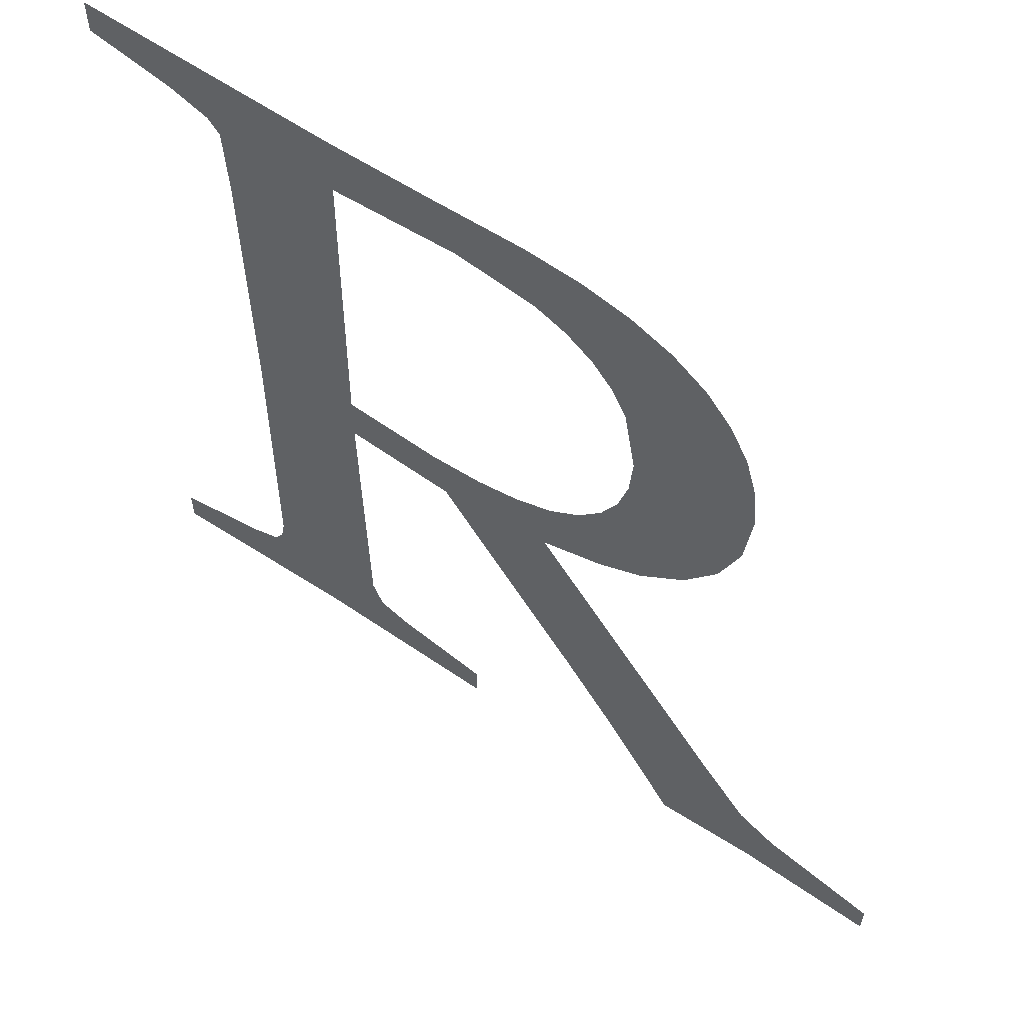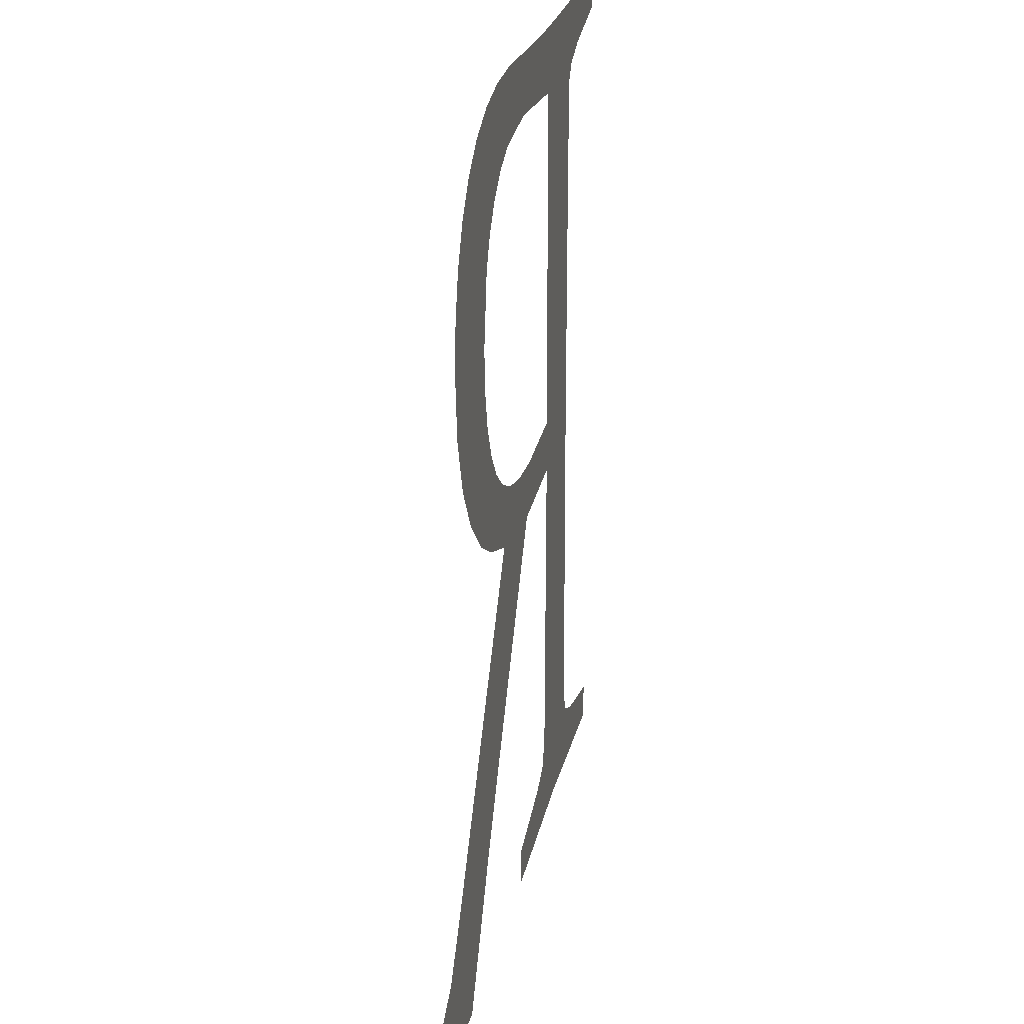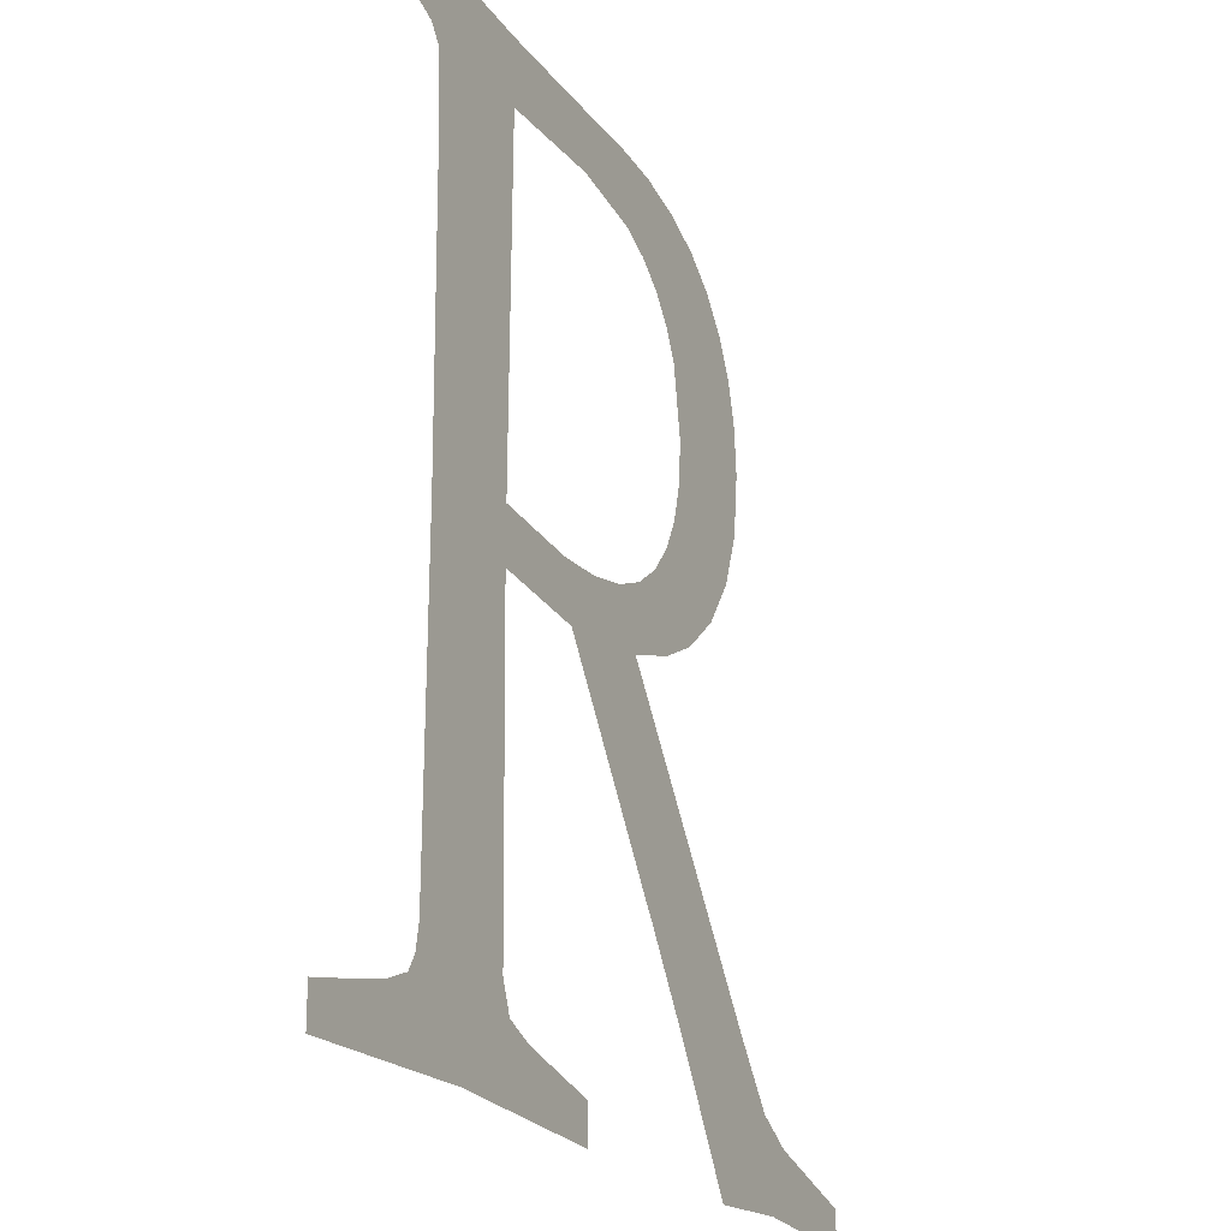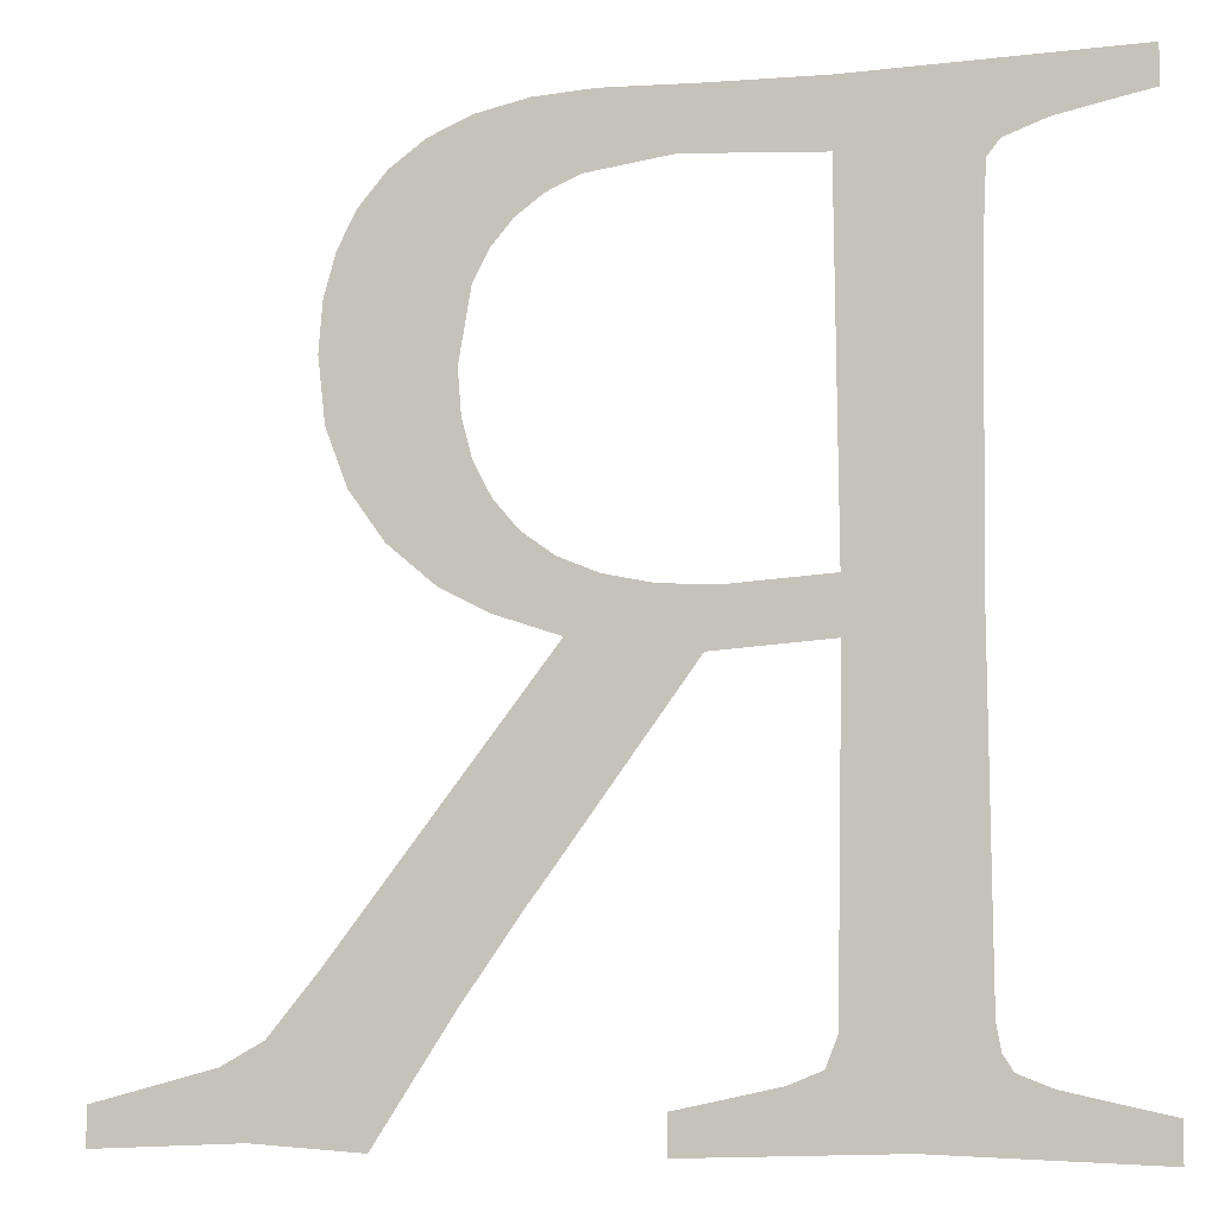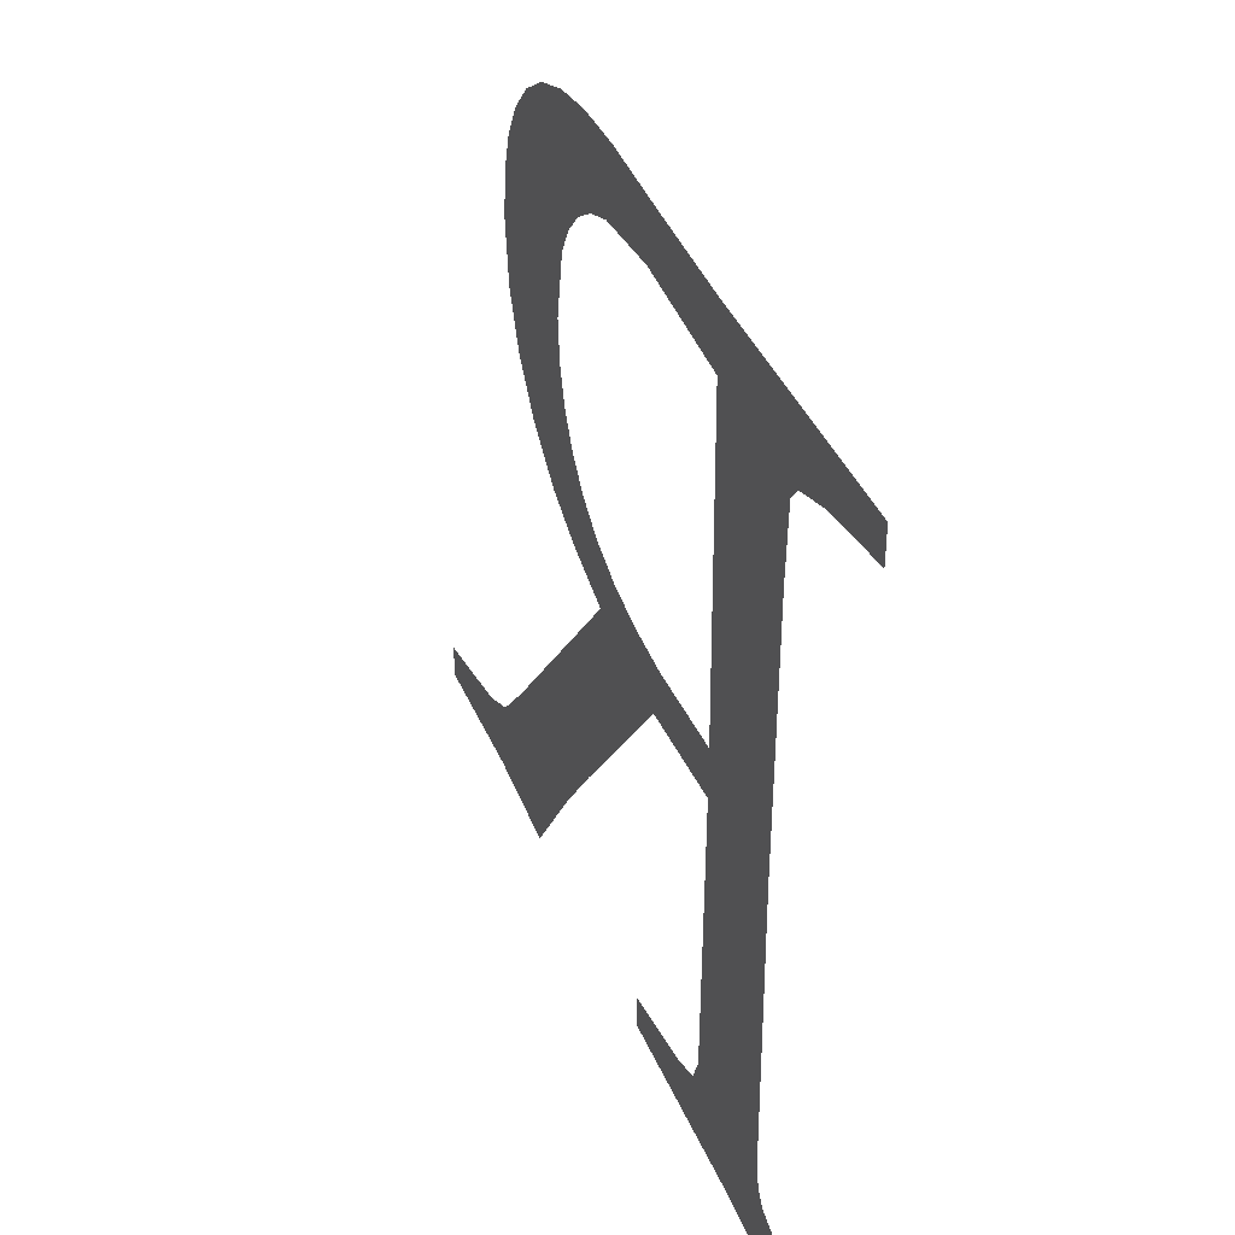
<metadata>
{"format":"obj","ext":"obj","renderer":"f3d","projection":"perspective","resolution":1024,"background":"white","views":[{"elev":59.7,"azim":34.5,"up":"+Y"},{"elev":22.0,"azim":100.9,"up":"+Y"},{"elev":-21.3,"azim":-64.5,"up":"+Y"},{"elev":-6.8,"azim":-165.4,"up":"+Y"},{"elev":40.9,"azim":-111.2,"up":"+Y"}]}
</metadata>
<code>
o #ID615
v 0.025 0.243 0.7149
v 0.02257 0.2428 0.7149
v 0.02257 0.2431 0.7149
v 0.02285 0.2427 0.7149
v 0.02337 0.2426 0.7149
v 0.02374 0.2425 0.7149
v 0.02385 0.2423 0.7149
v 0.02388 0.2416 0.7149
v 0.0239 0.2389 0.7149
v 0.02446 0.235 0.7149
v 0.02497 0.2393 0.7149
v 0.025 0.2424 0.7149
v 0.02599 0.2431 0.7149
v 0.0262 0.2425 0.7149
v 0.02683 0.2431 0.7149
v 0.02694 0.2424 0.7149
v 0.02735 0.243 0.7149
v 0.02724 0.2423 0.7149
v 0.02749 0.2421 0.7149
v 0.0278 0.2429 0.7149
v 0.02768 0.2419 0.7149
v 0.02782 0.2416 0.7149
v 0.02819 0.2428 0.7149
v 0.02793 0.241 0.7149
v 0.02808 0.2393 0.7149
v 0.0285 0.2396 0.7149
v 0.02851 0.2425 0.7149
v 0.02882 0.24 0.7149
v 0.02875 0.2423 0.7149
v 0.02893 0.2419 0.7149
v 0.02901 0.2405 0.7149
v 0.02903 0.2415 0.7149
v 0.02907 0.2411 0.7149
v 0.02715 0.2395 0.7149
v 0.02708 0.2388 0.7149
v 0.02679 0.2393 0.7149
v 0.02766 0.239 0.7149
v 0.02743 0.2397 0.7149
v 0.02765 0.2399 0.7149
v 0.02781 0.2402 0.7149
v 0.0279 0.2406 0.7149
v 0.02589 0.2392 0.7149
v 0.02497 0.2388 0.7149
v 0.026 0.2387 0.7149
v 0.02637 0.2392 0.7149
v 0.02726 0.237 0.7149
v 0.02899 0.2364 0.7149
v 0.02736 0.2368 0.7149
v 0.0279 0.2361 0.7149
v 0.0286 0.235 0.7149
v 0.02957 0.235 0.7149
v 0.02943 0.2358 0.7149
v 0.02981 0.2356 0.7149
v 0.03089 0.235 0.7149
v 0.03089 0.2353 0.7149
v 0.02512 0.2356 0.7149
v 0.02629 0.235 0.7149
v 0.02501 0.2359 0.7149
v 0.0254 0.2355 0.7149
v 0.02597 0.2354 0.7149
v 0.02629 0.2353 0.7149
v 0.02282 0.2354 0.7149
v 0.02257 0.235 0.7149
v 0.02257 0.2353 0.7149
v 0.02346 0.2355 0.7149
v 0.02374 0.2356 0.7149
v 0.02383 0.2358 0.7149
v 0.02387 0.236 0.7149
f 1 2 3
f 3 2 1
f 2 1 4
f 4 1 2
f 4 1 5
f 5 1 4
f 5 1 6
f 6 1 5
f 6 1 7
f 7 1 6
f 7 1 8
f 8 1 7
f 8 1 9
f 9 1 8
f 9 1 10
f 10 1 9
f 10 1 11
f 11 1 10
f 11 1 12
f 12 1 11
f 12 1 13
f 13 1 12
f 12 13 14
f 14 13 12
f 14 13 15
f 15 13 14
f 14 15 16
f 16 15 14
f 16 15 17
f 17 15 16
f 16 17 18
f 18 17 16
f 18 17 19
f 19 17 18
f 19 17 20
f 20 17 19
f 19 20 21
f 21 20 19
f 21 20 22
f 22 20 21
f 22 20 23
f 23 20 22
f 22 23 24
f 24 23 22
f 24 23 25
f 25 23 24
f 25 23 26
f 26 23 25
f 26 23 27
f 27 23 26
f 26 27 28
f 28 27 26
f 28 27 29
f 29 27 28
f 28 29 30
f 30 29 28
f 28 30 31
f 31 30 28
f 31 30 32
f 32 30 31
f 31 32 33
f 33 32 31
f 34 35 36
f 36 35 34
f 35 34 37
f 37 34 35
f 37 34 38
f 38 34 37
f 37 38 39
f 39 38 37
f 37 39 40
f 40 39 37
f 37 40 25
f 25 40 37
f 25 40 41
f 41 40 25
f 25 41 24
f 24 41 25
f 42 43 11
f 11 43 42
f 43 42 44
f 44 42 43
f 44 42 45
f 45 42 44
f 44 45 46
f 46 45 44
f 46 45 36
f 36 45 46
f 46 36 35
f 35 36 46
f 46 35 47
f 47 35 46
f 46 47 48
f 48 47 46
f 48 47 49
f 49 47 48
f 49 47 50
f 50 47 49
f 50 47 51
f 51 47 50
f 51 47 52
f 52 47 51
f 51 52 53
f 53 52 51
f 51 53 54
f 54 53 51
f 54 53 55
f 55 53 54
f 10 56 57
f 57 56 10
f 56 10 58
f 58 10 56
f 58 10 43
f 43 10 58
f 43 10 11
f 11 10 43
f 57 56 59
f 59 56 57
f 57 59 60
f 60 59 57
f 57 60 61
f 61 60 57
f 62 63 64
f 64 63 62
f 63 62 10
f 10 62 63
f 10 62 65
f 65 62 10
f 10 65 66
f 66 65 10
f 10 66 67
f 67 66 10
f 10 67 68
f 68 67 10
f 10 68 9
f 9 68 10

</code>
